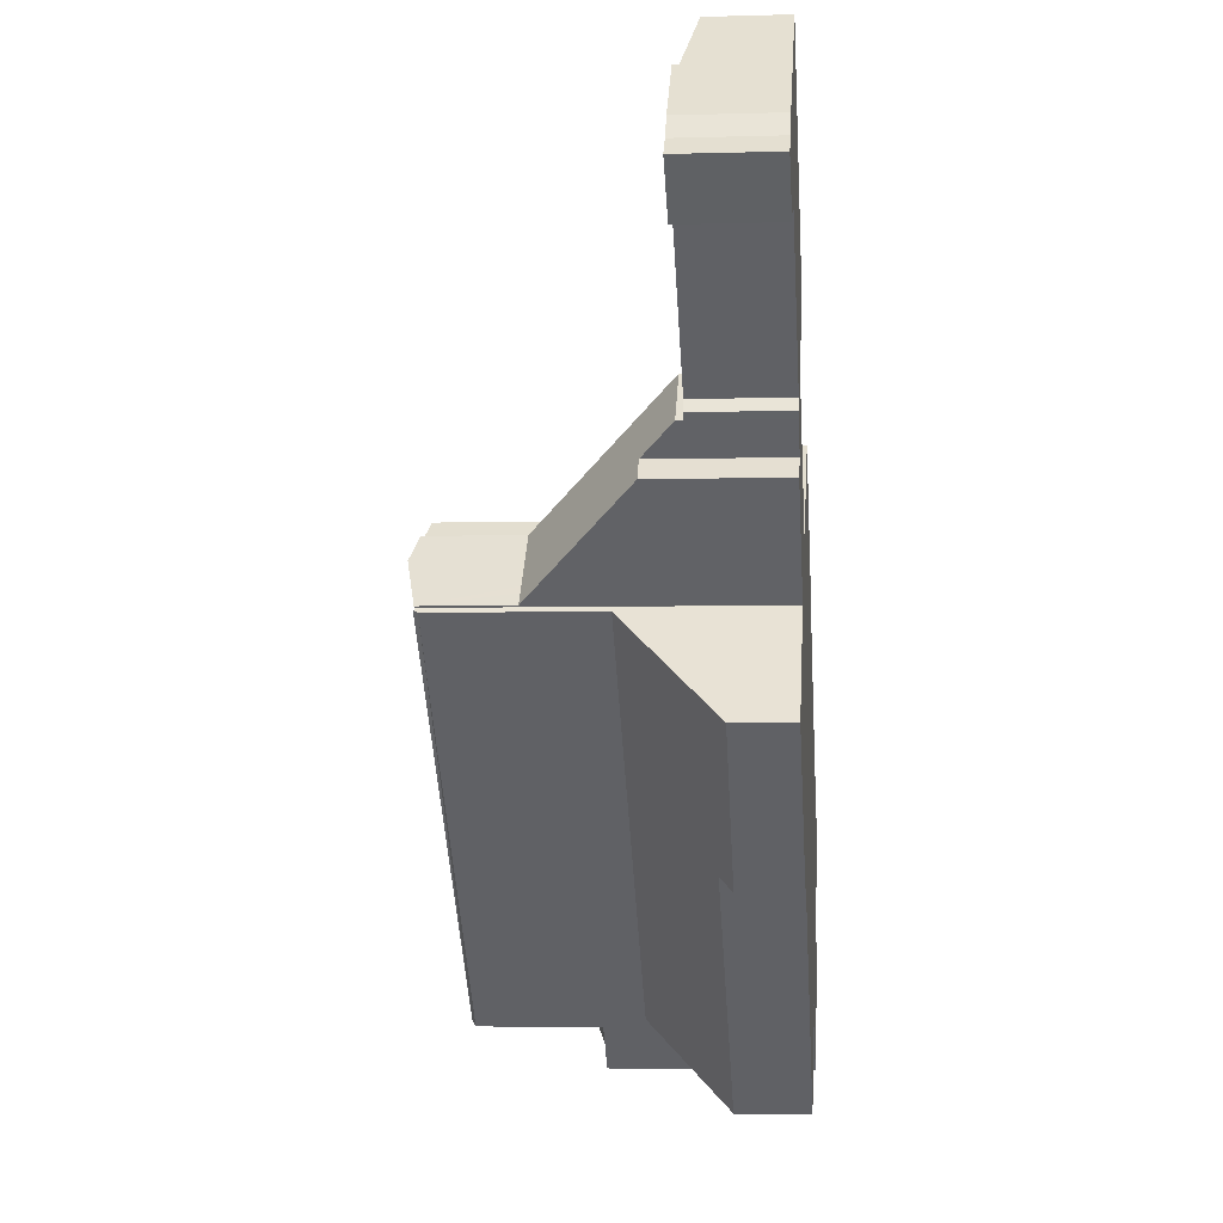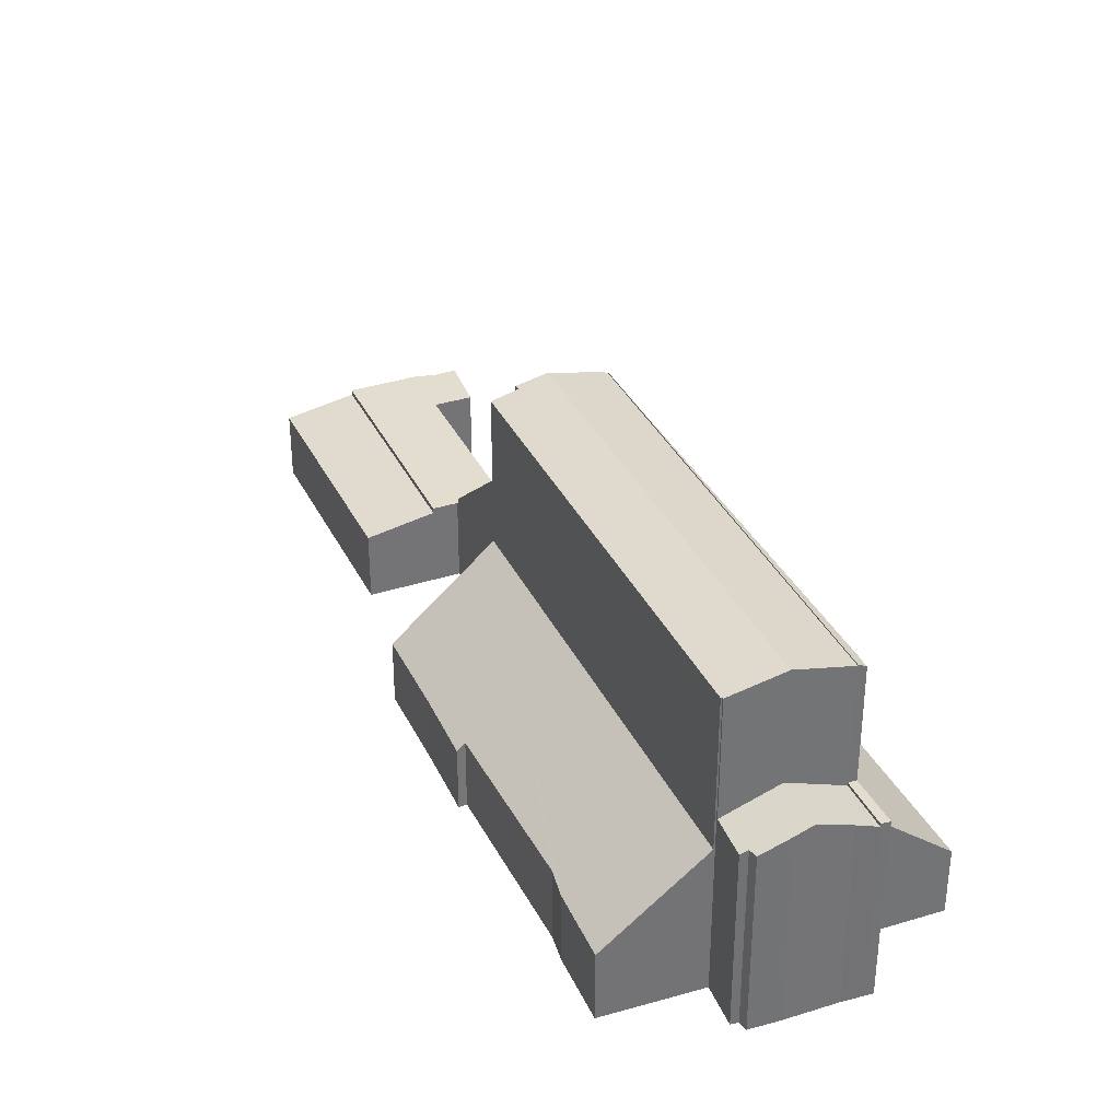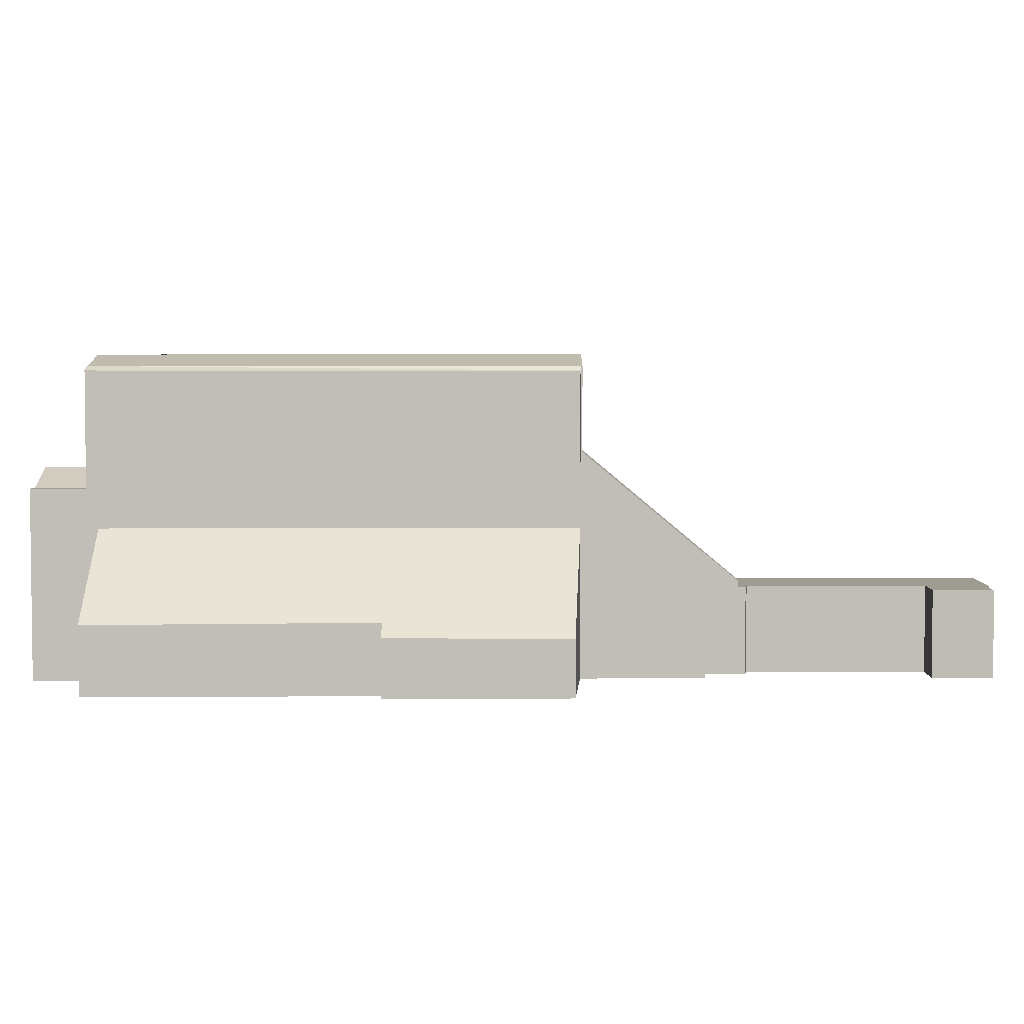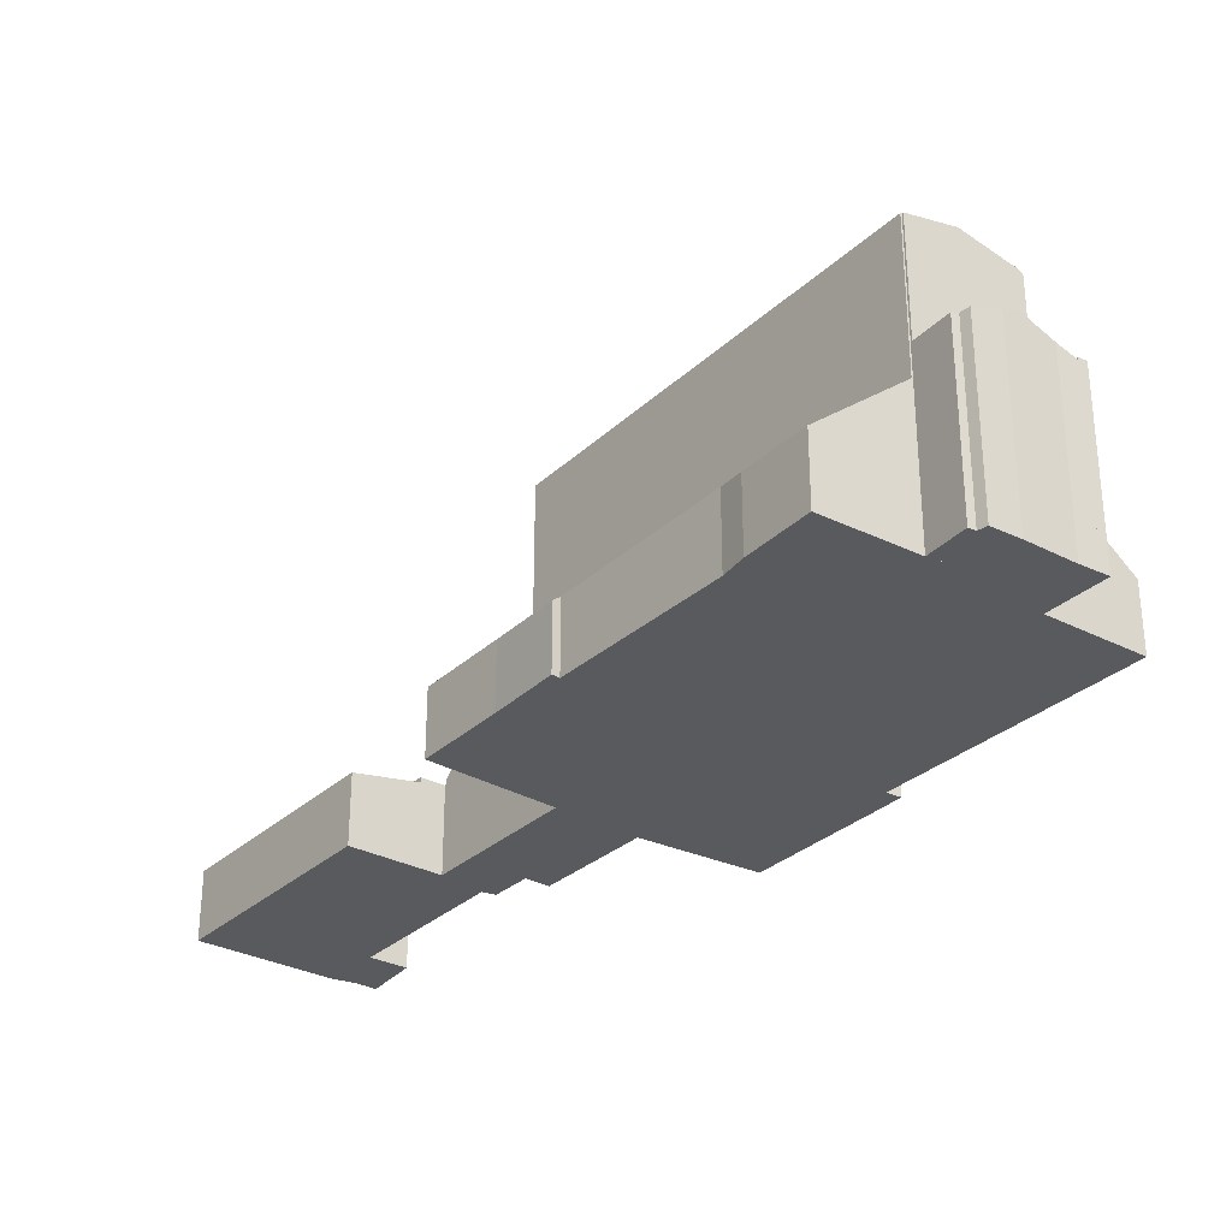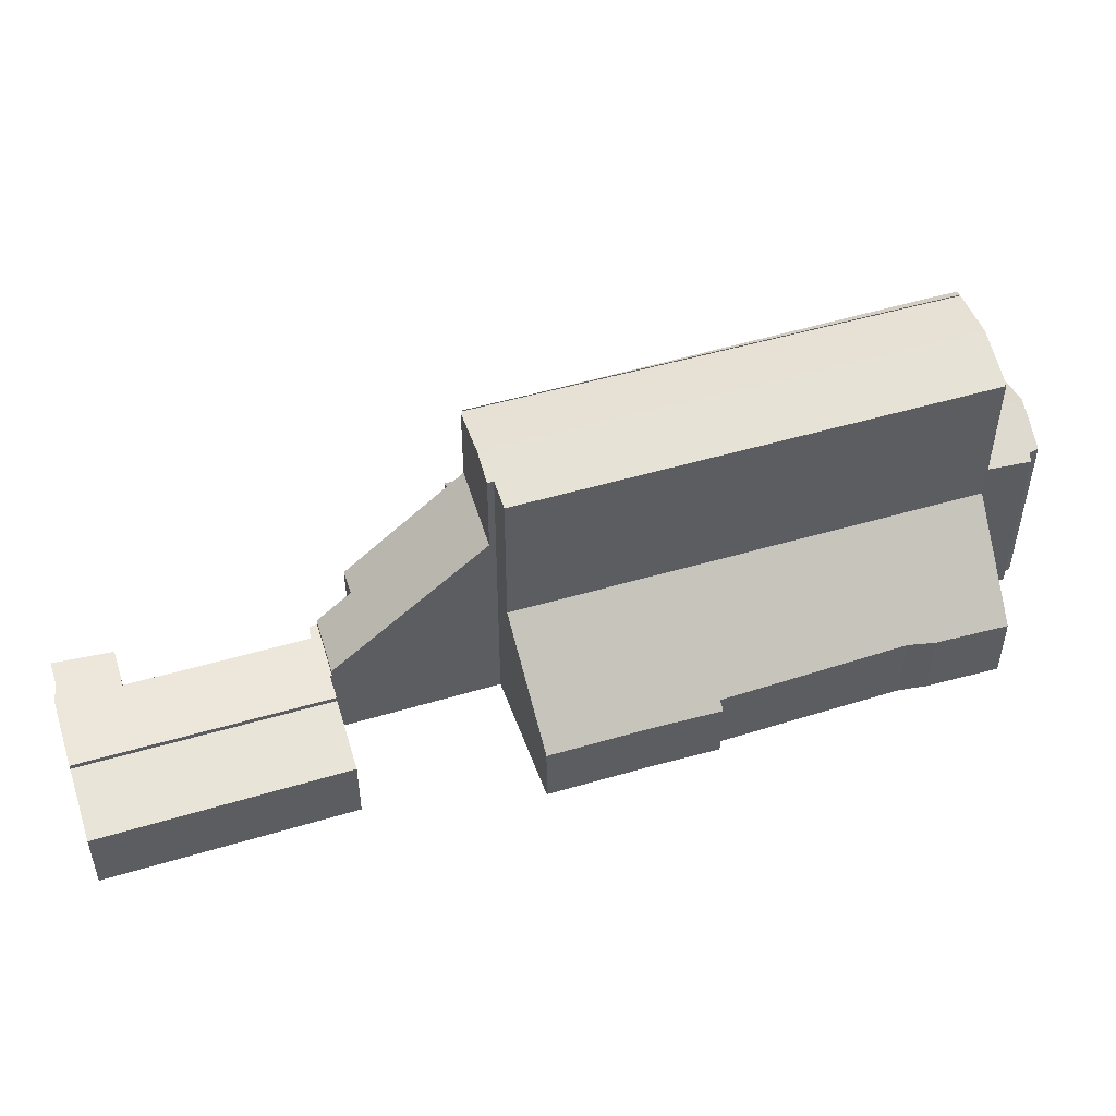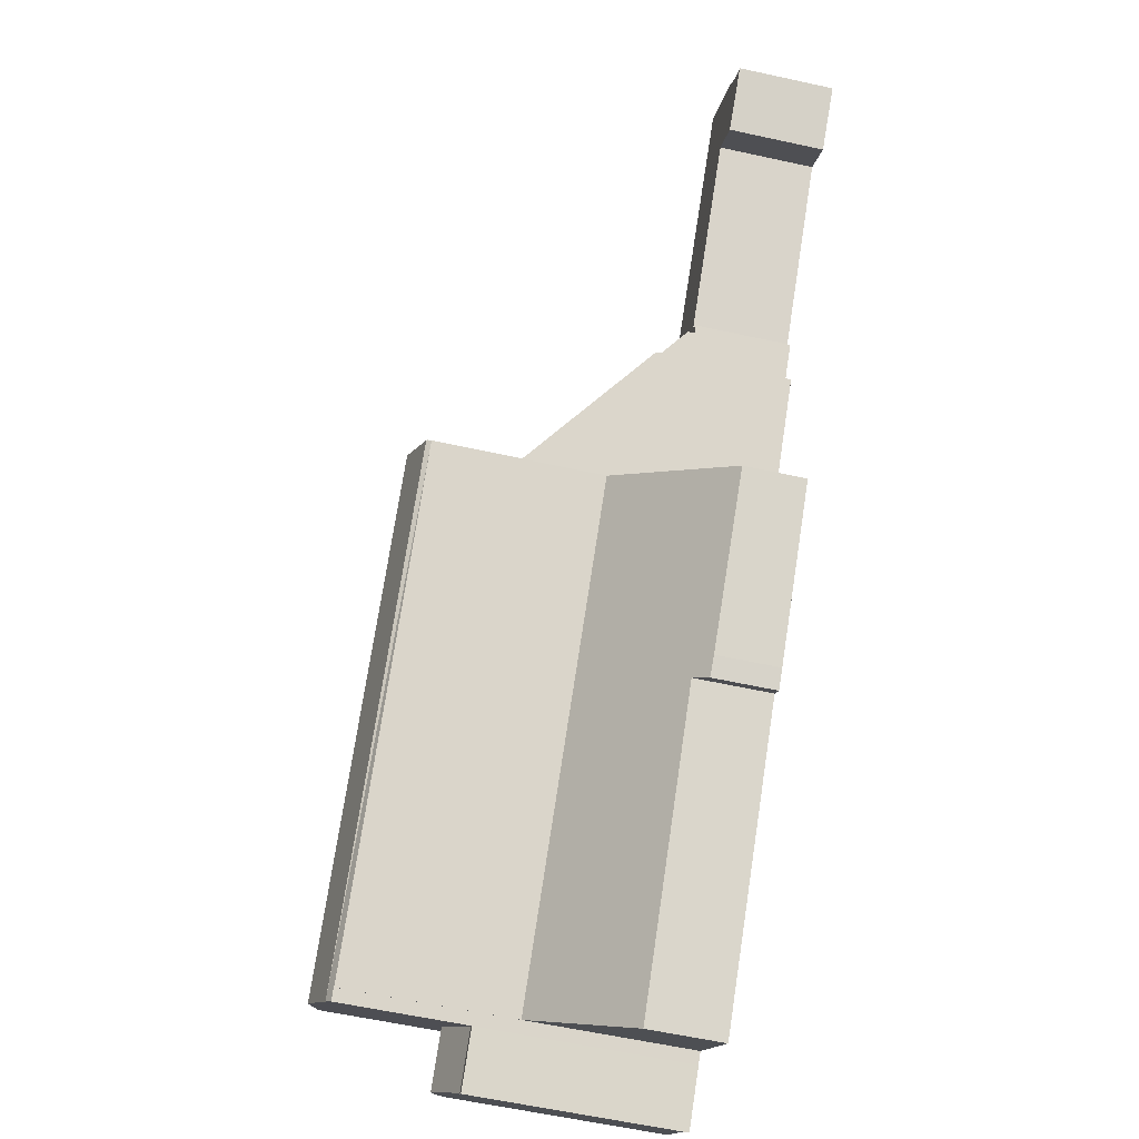
<metadata>
{"format":"obj","ext":"obj","renderer":"f3d","projection":"perspective","resolution":1024,"background":"white","views":[{"elev":-4.1,"azim":-84.6,"up":"+Z"},{"elev":35.0,"azim":113.0,"up":"+Y"},{"elev":4.2,"azim":-134.5,"up":"+Y"},{"elev":-30.7,"azim":98.7,"up":"+Y"},{"elev":52.6,"azim":28.7,"up":"+Y"},{"elev":-59.5,"azim":-102.7,"up":"+Z"}]}
</metadata>
<code>
v  36.6 17.7 -33.21
v  38.72 17.05 -30.89
v  38.79 17.04 -30.96
v  17.96 17.71 -13.94
v  19.45 17.34 -12.95
v  20.59 17.02 -11.95
v  19.21 17.34 -12.7
v  38.77 17.03 -30.83
v  15.71 17.02 -16.32
v  34.35 17.03 -35.51
v  15.81 17.05 -16.21
v  15.74 17.05 -16.14
v  19.21 7.775e-16 -12.7
v  19.45 7.931e-16 -12.95
v  38.77 1.888e-15 -30.83
v  20.59 7.315e-16 -11.95
v  38.72 1.891e-15 -30.89
v  38.79 1.896e-15 -30.96
v  15.81 9.926e-16 -16.21
v  15.71 9.992e-16 -16.32
v  17.96 8.534e-16 -13.94
v  15.74 9.881e-16 -16.14
v  34.35 2.174e-15 -35.51
v  36.6 2.033e-15 -33.21
v  15.61 16.85 -16.43
v  33.59 16.86 -35.37
v  33.57 16.85 -35.39
v  34.35 17.09 -35.51
v  34.03 16.86 -35.84
v  15.71 17.09 -16.32
v  34.03 2.195e-15 -35.84
v  33.59 2.166e-15 -35.37
v  33.57 2.167e-15 -35.39
v  15.61 1.006e-15 -16.43
v  7.454 3.87 7.477
v  14.2 4.559 -5.308
v  4.555 4.559 4.701
v  17 3.889 -2.597
v  17 1.59e-16 -2.597
v  7.454 -4.578e-16 7.477
v  14.2 3.25e-16 -5.308
v  4.555 -2.879e-16 4.701
v  34.35 10.31 -35.51
v  37.26 10.73 -36.79
v  36.45 10.31 -37.67
v  38.7 11.46 -35.38
v  36.6 11.46 -33.21
v  39.73 10.31 -31.82
v  38.79 10.33 -30.96
v  40.58 10.28 -32.6
v  40.53 10.31 -32.65
v  40.28 10.44 -32.94
v  40.59 10.48 -33.41
v  39.39 11.11 -34.69
v  40.28 2.017e-15 -32.94
v  40.53 1.999e-15 -32.65
v  40.58 1.996e-15 -32.6
v  39.39 2.124e-15 -34.69
v  40.59 2.046e-15 -33.41
v  37.26 2.253e-15 -36.79
v  38.7 2.166e-15 -35.38
v  36.45 2.307e-15 -37.67
v  39.73 1.948e-15 -31.82
v  34.03 10.47 -35.84
v  36.45 10.47 -37.67
v  36.11 10.47 -38.05
v  34.35 10.47 -35.51
v  36.11 2.33e-15 -38.05
v  10.84 4.848 -8.764
v  10.55 4.848 -8.458
v  11 4.848 -7.835
v  0.014 4.848 0.012
v  0.159 4.848 -0.141
v  0 4.848 2.969e-16
v  0.914 4.848 0.843
v  2.491 4.848 -2.209
v  1.66 4.848 1.93
v  4.555 4.848 4.701
v  4.081 4.848 -0.659
v  14.2 4.848 -5.308
v  13.16 4.848 -6.31
v  13.24 4.848 -6.39
v  13.16 3.864e-16 -6.31
v  13.24 3.913e-16 -6.39
v  10.84 5.366e-16 -8.764
v  4.081 4.035e-17 -0.659
v  2.491 1.353e-16 -2.209
v  10.55 5.179e-16 -8.458
v  11 4.798e-16 -7.835
v  0.159 8.634e-18 -0.141
v  0 0 0
v  0.014 -7.348e-19 0.012
v  0.914 -5.162e-17 0.843
v  1.66 -1.182e-16 1.93
v  17.35 3.144 -27.93
v  18.69 3.845 -28.04
v  18.11 3.172 -28.68
v  33.57 8.311 -35.39
v  29.45 3.764 -39.54
v  15.61 8.313 -16.43
v  16.53 3.139 -27.08
v  11.11 3.091 -21.45
v  29.45 2.421e-15 -39.54
v  18.69 1.717e-15 -28.04
v  18.11 1.756e-15 -28.68
v  17.35 1.71e-15 -27.93
v  16.53 1.658e-15 -27.08
v  11.11 1.313e-15 -21.45
v  20.59 8.495 -11.95
v  42.62 3.96 -26.8
v  38.77 8.495 -30.83
v  39.67 4.033 -23.87
v  38.48 4.194 -22.91
v  31.35 4.008 -15.19
v  30.02 3.665 -13.19
v  29.98 3.666 -13.15
v  28.76 3.69 -11.93
v  28.73 3.69 -11.89
v  25.02 3.679 -8.026
v  31.71 3.633 -14.89
v  31.71 9.116e-16 -14.89
v  29.98 8.053e-16 -13.15
v  28.76 7.302e-16 -11.93
v  30.02 8.076e-16 -13.19
v  38.48 1.403e-15 -22.91
v  31.35 9.298e-16 -15.19
v  39.69 4.03 -23.89
v  39.69 1.463e-15 -23.89
v  39.67 1.461e-15 -23.87
v  42.62 1.641e-15 -26.8
v  25.02 4.915e-16 -8.026
v  28.73 7.283e-16 -11.89
v  13.24 5.189 -6.39
v  12.18 6.829 -10.21
v  10.84 5.189 -8.764
v  19.21 12.42 -12.7
v  15.74 12.42 -16.14
v  17.96 12.42 -13.94
v  11.15 6.805 -11.19
v  11.15 6.851e-16 -11.19
v  12.18 6.251e-16 -10.21
g defaultobject
f 1 2 3
f 2 1 4
f 2 4 5
f 2 5 6
f 5 4 7
f 6 8 2
f 9 1 10
f 1 9 4
f 4 9 11
f 4 11 12
f 13 5 7
f 5 13 14
f 6 15 8
f 15 6 16
f 17 3 2
f 3 17 18
f 14 6 5
f 6 14 16
f 9 19 11
f 19 9 20
f 12 7 4
f 7 12 13
f 13 12 21
f 21 12 22
f 8 17 2
f 17 8 15
f 3 10 1
f 10 3 18
f 10 18 23
f 23 18 24
f 23 9 10
f 9 23 20
f 11 22 12
f 22 11 19
f 16 17 15
f 17 24 18
f 24 17 16
f 24 16 14
f 24 14 13
f 24 13 21
f 24 21 23
f 23 21 22
f 23 22 19
f 20 23 19
f 25 26 27
f 26 28 29
f 28 26 25
f 28 25 30
f 20 28 30
f 28 20 23
f 23 29 28
f 29 23 31
f 32 27 26
f 27 32 33
f 29 32 26
f 32 29 31
f 27 34 25
f 34 27 33
f 25 20 30
f 20 25 34
f 33 32 34
f 34 23 20
f 23 34 32
f 23 32 31
f 35 36 37
f 36 35 38
f 35 39 38
f 39 35 40
f 38 41 36
f 41 38 39
f 41 37 36
f 37 41 42
f 42 35 37
f 35 42 40
f 42 39 40
f 39 42 41
f 43 44 45
f 44 43 46
f 46 43 47
f 48 47 49
f 47 48 50
f 47 50 51
f 47 51 52
f 47 52 53
f 47 53 46
f 46 53 54
f 51 55 52
f 55 51 50
f 55 50 56
f 56 50 57
f 53 58 54
f 58 53 59
f 54 44 46
f 44 54 58
f 44 58 60
f 60 58 61
f 60 45 44
f 45 60 62
f 52 59 53
f 59 52 55
f 18 48 49
f 48 18 50
f 50 18 57
f 57 18 63
f 62 43 45
f 43 62 23
f 43 49 47
f 49 43 23
f 49 23 18
f 18 23 24
f 60 23 62
f 23 60 24
f 24 60 61
f 24 61 58
f 24 58 18
f 18 58 59
f 18 59 55
f 18 55 56
f 18 56 57
f 18 57 63
f 64 65 66
f 65 64 67
f 23 65 67
f 65 23 62
f 62 66 65
f 66 62 68
f 31 67 64
f 67 31 23
f 68 64 66
f 64 68 31
f 31 62 23
f 62 31 68
f 69 70 71
f 72 73 74
f 73 72 75
f 73 75 76
f 76 75 77
f 76 77 78
f 76 78 79
f 79 78 80
f 79 80 71
f 71 80 81
f 71 81 69
f 82 69 81
f 42 80 78
f 80 42 41
f 83 82 81
f 82 83 84
f 41 81 80
f 81 41 83
f 84 69 82
f 69 84 85
f 86 76 79
f 76 86 87
f 85 70 69
f 70 85 88
f 89 79 71
f 79 89 86
f 87 73 76
f 73 87 74
f 74 87 90
f 74 90 91
f 88 71 70
f 71 88 89
f 91 72 74
f 72 91 92
f 92 75 72
f 75 92 93
f 93 77 75
f 77 93 94
f 94 78 77
f 78 94 42
f 90 92 91
f 92 90 93
f 84 83 85
f 93 42 94
f 42 93 90
f 42 90 87
f 42 87 86
f 42 86 41
f 41 86 89
f 41 89 88
f 41 88 83
f 83 88 85
f 95 96 97
f 96 98 99
f 98 96 100
f 100 96 95
f 100 95 101
f 100 101 102
f 34 98 100
f 98 34 33
f 33 99 98
f 99 33 103
f 104 97 96
f 97 104 105
f 99 104 96
f 104 99 103
f 105 95 97
f 95 105 106
f 106 101 95
f 101 106 102
f 102 106 107
f 102 107 108
f 102 34 100
f 34 102 108
f 33 104 103
f 104 33 34
f 104 34 106
f 106 34 107
f 107 34 108
f 106 105 104
f 109 110 111
f 110 109 112
f 112 109 113
f 113 109 114
f 114 109 115
f 115 109 116
f 116 109 117
f 117 109 118
f 118 109 119
f 115 120 114
f 115 121 120
f 121 115 116
f 121 116 117
f 121 117 118
f 121 118 122
f 122 118 123
f 121 122 124
f 114 125 113
f 125 114 126
f 125 112 113
f 112 125 127
f 127 125 128
f 128 125 129
f 128 110 127
f 110 128 130
f 131 118 119
f 118 131 132
f 118 132 123
f 120 126 114
f 126 120 121
f 110 15 111
f 15 110 130
f 15 109 111
f 109 15 16
f 16 119 109
f 119 16 131
f 124 126 121
f 130 16 15
f 16 130 128
f 16 128 129
f 16 129 125
f 16 125 126
f 16 126 124
f 16 124 122
f 16 122 123
f 16 123 132
f 16 132 131
f 133 134 135
f 134 133 136
f 134 136 137
f 137 136 138
f 137 139 134
f 13 138 136
f 138 13 137
f 137 13 22
f 22 13 21
f 22 139 137
f 139 22 140
f 141 135 134
f 135 141 85
f 139 141 134
f 141 139 140
f 85 133 135
f 133 85 84
f 133 13 136
f 13 133 84
f 84 21 13
f 21 84 22
f 22 84 141
f 141 84 85
f 140 22 141

</code>
